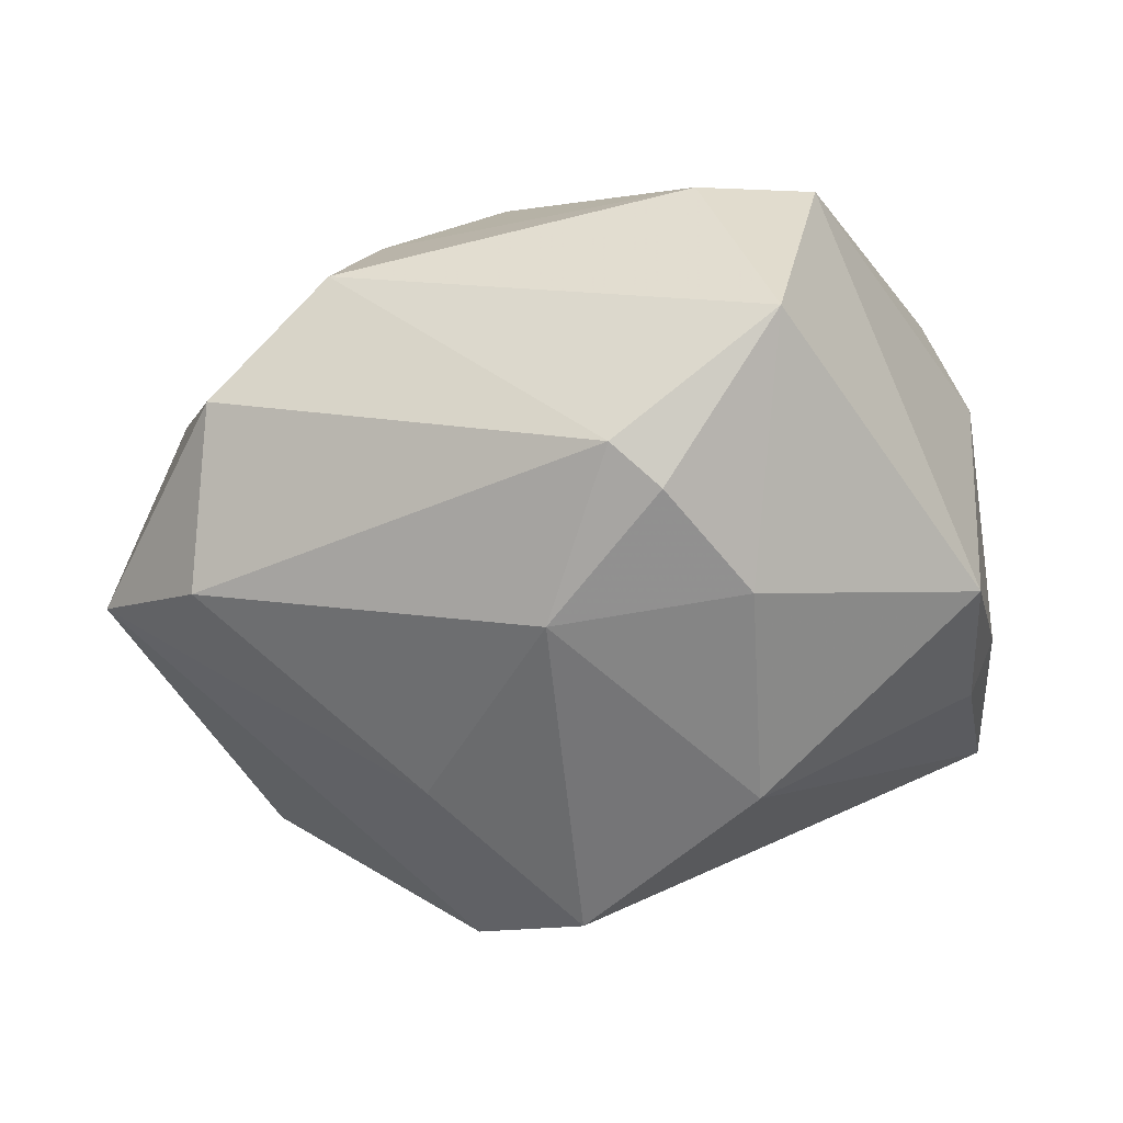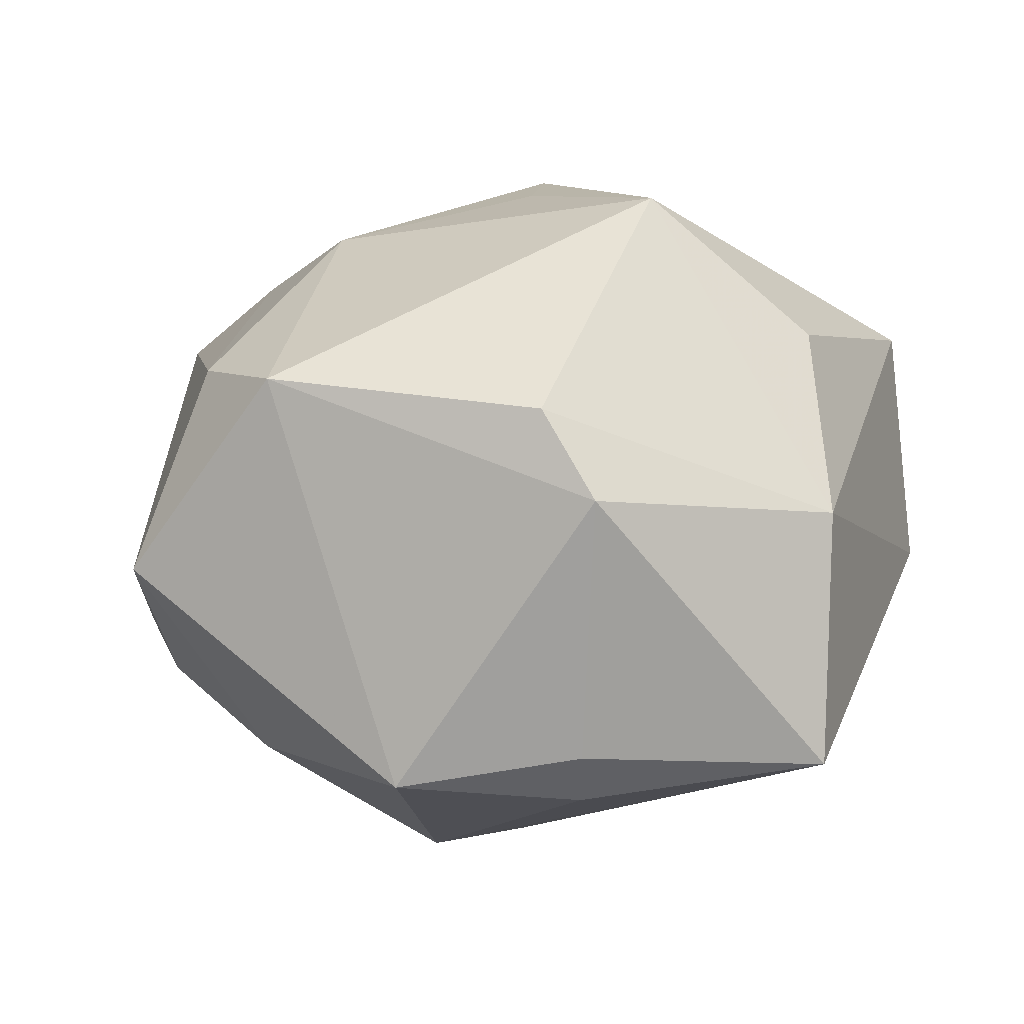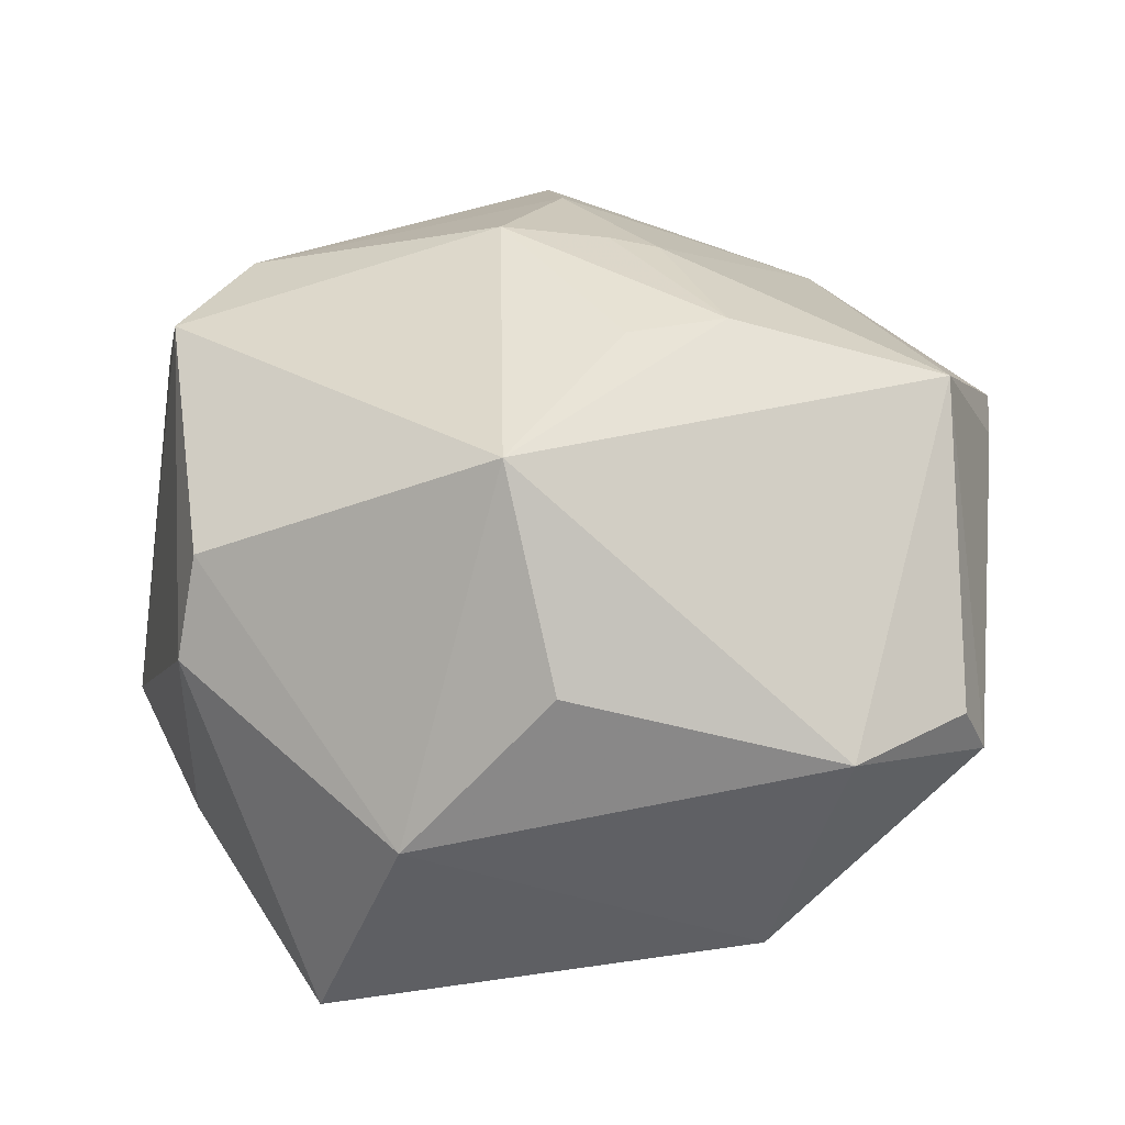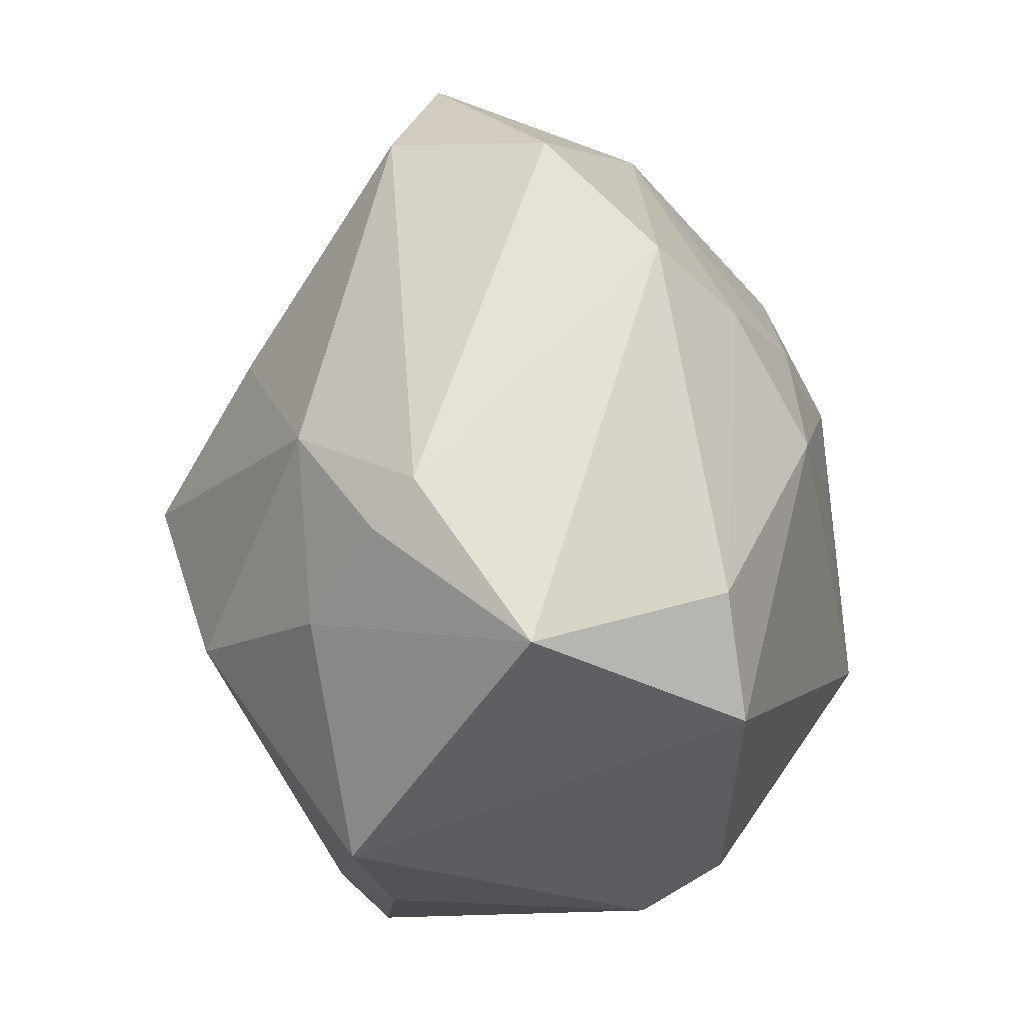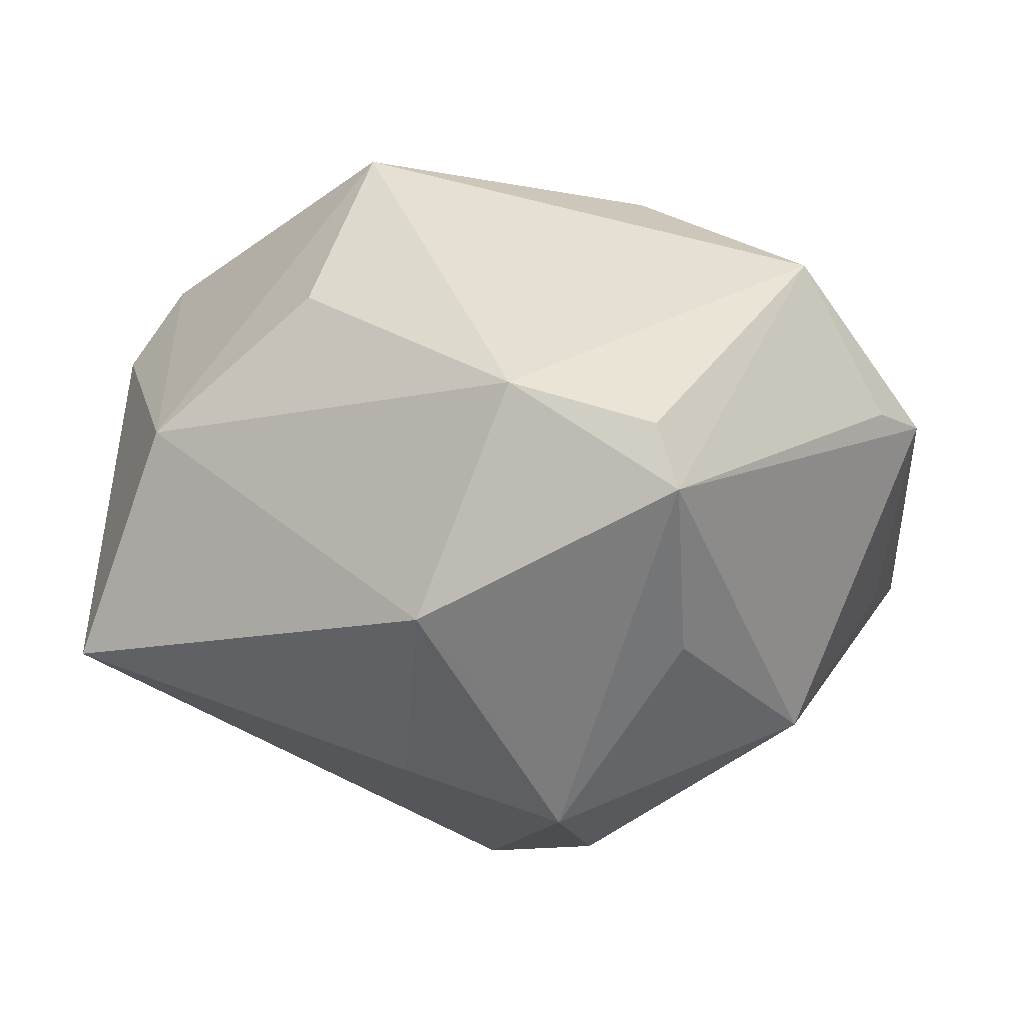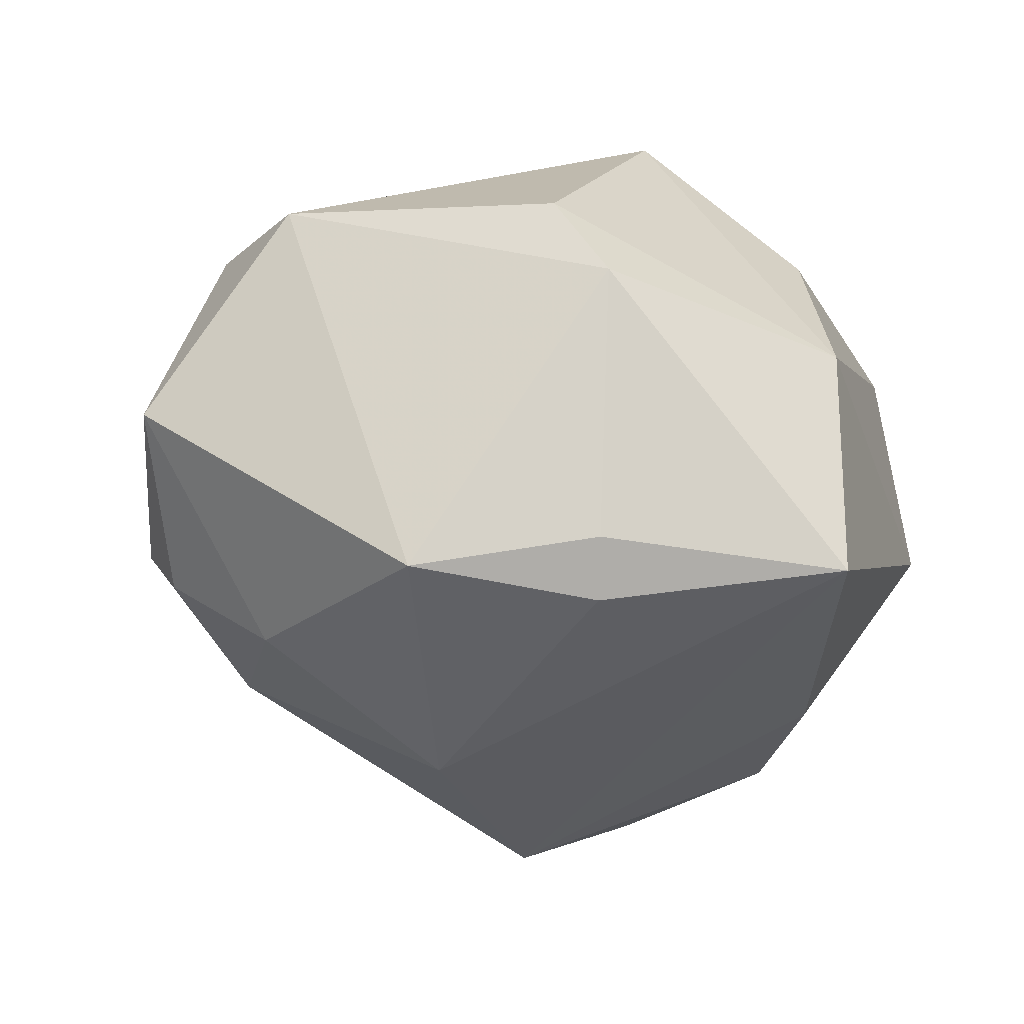
<metadata>
{"format":"obj","ext":"obj","renderer":"f3d","projection":"perspective","resolution":1024,"background":"white","views":[{"elev":-25.4,"azim":-148.1,"up":"+Z"},{"elev":20.1,"azim":-71.3,"up":"+Z"},{"elev":52.9,"azim":-4.5,"up":"+Z"},{"elev":48.4,"azim":-86.2,"up":"+Y"},{"elev":6.2,"azim":32.1,"up":"+Z"},{"elev":-10.3,"azim":-73.4,"up":"+Z"}]}
</metadata>
<code>
v 0.03214 0.0005746 0.02294
v 0.02061 -0.03073 0.01367
v -0.002378 -0.02711 0.0202
v -0.005396 -0.01297 0.03239
v 0.005433 0.01488 -0.02626
v -0.0008727 0.0004982 -0.03479
v -0.03825 -0.0005032 -0.01254
v -0.03082 -0.01472 -0.01496
v 0.02984 0.02455 -0.0001922
v 0.03119 0.01935 -0.009377
v 0.01809 -0.01848 -0.02578
v -0.03007 -0.01077 0.01992
v 0.01385 0.00335 0.02848
v 0.01574 -0.03055 -0.01031
v 0.03786 0.005059 0.009542
v -0.02412 0.0267 -0.0111
v -0.03163 0.01315 0.02061
v -0.02144 0.03028 -0.007862
v -0.01206 0.02427 -0.01892
v 0.03193 0.0001752 -0.01867
v 0.03291 -0.02422 0.004936
v -0.00368 0.01766 0.0257
v -0.03418 0.02546 0.002656
v 0.02811 0.03025 -0.01005
v 0.01378 -0.005723 -0.03113
v 0.009597 0.01588 0.02397
v 0.02486 0.02535 0.008651
v 0.01122 0.03894 0.0009898
v 0.001712 0.03593 0.01131
v -0.02495 0.02188 0.01854
v -0.02286 -0.03431 -0.01214
v 0.03081 -0.02427 0.0103
v 0.0296 -0.01698 -0.009481
v 0.002334 0.02773 0.01849
v 0.03891 0.01071 0.007988
v -0.01526 -0.03257 0.008202
v 0.005417 0.001858 0.02914
v 0.005419 0.01689 0.02444
v 0.00643 -0.02526 -0.0212
v -0.03286 -0.01544 -0.009955
v -0.01926 0.002947 -0.02782
v -0.03203 -0.01611 0.01311
v -0.02648 0.01674 -0.01659
v 0.01414 -0.0348 -0.005973
v 0.01567 0.03406 -0.01318
f 6 31 41
f 4 17 12
f 22 17 4
f 21 2 44
f 32 2 21
f 21 11 33
f 35 21 20
f 20 21 33
f 33 11 20
f 7 17 23
f 29 27 28
f 28 27 24
f 45 28 24
f 4 12 36
f 36 31 44
f 44 2 36
f 1 2 32
f 1 13 4
f 4 2 1
f 32 21 1
f 35 27 1
f 7 41 8
f 8 41 31
f 43 41 7
f 7 23 43
f 43 23 16
f 39 31 6
f 6 11 39
f 44 31 39
f 39 11 44
f 42 17 7
f 42 12 17
f 31 36 42
f 42 36 12
f 4 13 37
f 37 22 4
f 13 22 37
f 13 1 26
f 26 1 27
f 44 11 14
f 14 21 44
f 11 21 14
f 35 24 9
f 9 27 35
f 24 27 9
f 10 24 35
f 35 20 10
f 10 20 24
f 25 11 6
f 25 20 11
f 24 20 25
f 29 23 30
f 30 23 17
f 17 22 30
f 16 23 18
f 28 45 18
f 18 23 29
f 29 28 18
f 6 41 19
f 16 18 19
f 19 18 45
f 19 43 16
f 41 43 19
f 3 2 4
f 4 36 3
f 3 36 2
f 15 21 35
f 35 1 15
f 15 1 21
f 40 42 7
f 31 42 40
f 7 8 40
f 40 8 31
f 29 30 34
f 34 30 22
f 34 27 29
f 34 26 27
f 38 22 13
f 13 26 38
f 38 34 22
f 26 34 38
f 6 19 5
f 5 19 45
f 5 45 24
f 5 25 6
f 24 25 5

</code>
